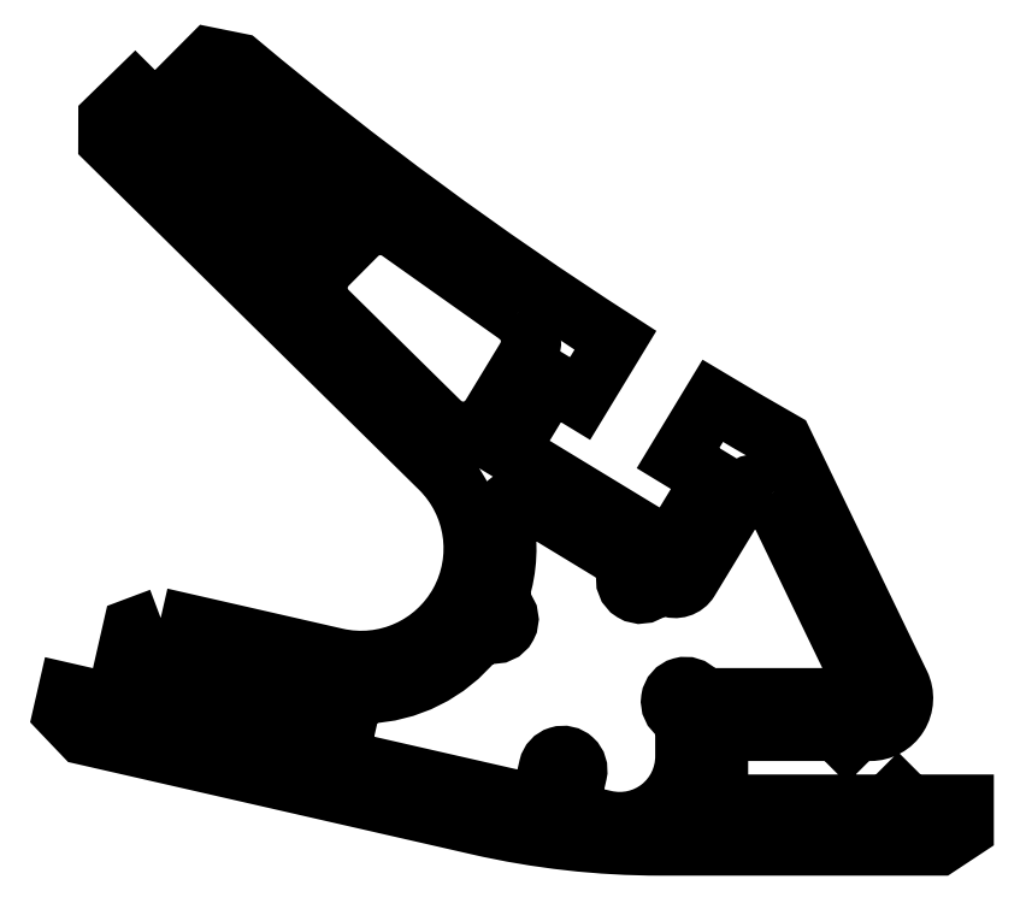
<metadata>
{"format":"dxf","ext":"dxf","renderer":"ezdxf+matplotlib","layout":"modelspace","background":"white","min_lineweight":24,"dpi":150}
</metadata>
<code>
0
SECTION
2
ENTITIES
0
POLYLINE
8
0
66
     1
10
0
20
0
30
-4.291e-10
0
VERTEX
8
0
10
754.5
20
294.9
30
-4.291e-10
0
VERTEX
8
0
10
759.8
20
283.8
30
-4.291e-10
42
-0.5531
0
VERTEX
8
0
10
758.9
20
282.4
30
-4.291e-10
0
VERTEX
8
0
10
750.7
20
282.4
30
-4.291e-10
42
-0.2237
0
VERTEX
8
0
10
749.9
20
282.7
30
-4.291e-10
42
1.172
0
VERTEX
8
0
10
748.7
20
281.4
30
-4.291e-10
42
-0.257
0
VERTEX
8
0
10
749.2
20
280.6
30
-4.291e-10
0
VERTEX
8
0
10
749.2
20
278.8
30
-4.291e-10
42
-0.4817
0
VERTEX
8
0
10
744.3
20
274.9
30
-4.291e-10
0
VERTEX
8
0
10
743
20
275.2
30
-4.291e-10
42
-0.4142
0
VERTEX
8
0
10
742.3
20
276.4
30
-4.291e-10
0
VERTEX
8
0
10
742.6
20
277.8
30
-4.291e-10
42
1
0
VERTEX
8
0
10
740.9
20
278.2
30
-4.291e-10
0
VERTEX
8
0
10
740.6
20
276.8
30
-4.291e-10
42
-0.4142
0
VERTEX
8
0
10
739.4
20
276
30
-4.291e-10
0
VERTEX
8
0
10
729
20
278.4
30
-4.291e-10
42
-0.4142
0
VERTEX
8
0
10
728.2
20
279.6
30
-4.291e-10
0
VERTEX
8
0
10
728.8
20
281.9
30
-4.291e-10
42
-0.3409
0
VERTEX
8
0
10
729.7
20
282.7
30
-4.291e-10
42
0.2196
0
VERTEX
8
0
10
736.3
20
286
30
-4.291e-10
42
-0.2859
0
VERTEX
8
0
10
737.3
20
286.3
30
-4.291e-10
42
0.7591
0
VERTEX
8
0
10
738.1
20
287.8
30
-4.291e-10
42
-0.2859
0
VERTEX
8
0
10
737.9
20
288.9
30
-4.291e-10
42
0.1293
0
VERTEX
8
0
10
738.1
20
293.4
30
-4.291e-10
42
-0.6573
0
VERTEX
8
0
10
739.6
20
294.4
30
-4.291e-10
0
VERTEX
8
0
10
745.2
20
291
30
-4.291e-10
42
-0.3388
0
VERTEX
8
0
10
745.6
20
289.9
30
-4.291e-10
42
0.7655
0
VERTEX
8
0
10
747.1
20
289
30
-4.291e-10
42
-0.3035
0
VERTEX
8
0
10
748.2
20
289.2
30
-4.291e-10
42
0.3772
0
VERTEX
8
0
10
749.4
20
289.6
30
-4.291e-10
0
VERTEX
8
0
10
752.7
20
295
30
-4.291e-10
42
-0.5945
0
VERTEX
8
0
10
754.5
20
294.9
30
-4.291e-10
42
-0.3486
0
SEQEND
8
0
0
POLYLINE
8
0
66
     1
10
0
20
0
30
4.291e-10
70
     1
0
VERTEX
8
0
10
717.2
20
287.3
30
4.291e-10
0
VERTEX
8
0
10
715.5
20
286.6
30
4.291e-10
0
VERTEX
8
0
10
715.2
20
285.4
30
4.291e-10
0
VERTEX
8
0
10
717.5
20
284.9
30
4.291e-10
0
VERTEX
8
0
10
718
20
284.1
30
4.291e-10
0
VERTEX
8
0
10
718.8
20
284.6
30
4.291e-10
0
VERTEX
8
0
10
726.9
20
282.7
30
4.291e-10
0
VERTEX
8
0
10
726.1
20
279.3
30
4.291e-10
0
VERTEX
8
0
10
715.1
20
281.9
30
4.291e-10
0
VERTEX
8
0
10
714.6
20
282.6
30
4.291e-10
0
VERTEX
8
0
10
713.8
20
282.2
30
4.291e-10
0
VERTEX
8
0
10
711.5
20
282.7
30
4.291e-10
0
VERTEX
8
0
10
711.2
20
281.5
30
4.291e-10
0
VERTEX
8
0
10
712.5
20
280.2
30
4.291e-10
0
VERTEX
8
0
10
736.6
20
274.6
30
4.291e-10
42
0.05629
0
VERTEX
8
0
10
747.7
20
273.4
30
4.291e-10
0
VERTEX
8
0
10
764.7
20
273.4
30
4.291e-10
0
VERTEX
8
0
10
766.2
20
274.4
30
4.291e-10
0
VERTEX
8
0
10
766.2
20
275.9
30
4.291e-10
0
VERTEX
8
0
10
762.8
20
275.9
30
4.291e-10
0
VERTEX
8
0
10
762.2
20
276.5
30
4.291e-10
0
VERTEX
8
0
10
761.6
20
275.9
30
4.291e-10
0
VERTEX
8
0
10
751.2
20
275.9
30
4.291e-10
0
VERTEX
8
0
10
751.2
20
280.4
30
4.291e-10
0
VERTEX
8
0
10
758.5
20
280.4
30
4.291e-10
0
VERTEX
8
0
10
759.1
20
279.8
30
4.291e-10
0
VERTEX
8
0
10
759.7
20
280.4
30
4.291e-10
0
VERTEX
8
0
10
760.5
20
280.4
30
4.291e-10
42
0.5531
0
VERTEX
8
0
10
762.3
20
283.3
30
4.291e-10
0
VERTEX
8
0
10
755.2
20
298
30
4.291e-10
42
-0.005463
0
VERTEX
8
0
10
750.9
20
300.5
30
4.291e-10
0
VERTEX
8
0
10
748.8
20
297
30
4.291e-10
0
VERTEX
8
0
10
750.9
20
295.8
30
4.291e-10
0
VERTEX
8
0
10
748.3
20
291.5
30
4.291e-10
0
VERTEX
8
0
10
738.4
20
297.5
30
4.291e-10
0
VERTEX
8
0
10
741
20
301.8
30
4.291e-10
0
VERTEX
8
0
10
742.8
20
300.7
30
4.291e-10
0
VERTEX
8
0
10
744.9
20
304.2
30
4.291e-10
42
-0.03149
0
VERTEX
8
0
10
722
20
321.1
30
4.291e-10
0
VERTEX
8
0
10
720.2
20
321.5
30
4.291e-10
0
VERTEX
8
0
10
719.3
20
320.6
30
4.291e-10
0
VERTEX
8
0
10
721.7
20
318.3
30
4.291e-10
0
VERTEX
8
0
10
721.7
20
317.3
30
4.291e-10
0
VERTEX
8
0
10
722.6
20
317.3
30
4.291e-10
0
VERTEX
8
0
10
727.8
20
312.2
30
4.291e-10
0
VERTEX
8
0
10
725.3
20
309.7
30
4.291e-10
0
VERTEX
8
0
10
718.2
20
316.8
30
4.291e-10
0
VERTEX
8
0
10
718.2
20
317.7
30
4.291e-10
0
VERTEX
8
0
10
717.3
20
317.7
30
4.291e-10
0
VERTEX
8
0
10
715.6
20
319.4
30
4.291e-10
0
VERTEX
8
0
10
714
20
317.8
30
4.291e-10
0
VERTEX
8
0
10
714
20
316.4
30
4.291e-10
0
VERTEX
8
0
10
734.2
20
296.4
30
4.291e-10
42
-0.7557
0
VERTEX
8
0
10
727.9
20
284.8
30
4.291e-10
0
SEQEND
8
0
0
POLYLINE
8
0
66
     1
10
0
20
0
30
9.722e-10
0
VERTEX
8
0
10
738.9
20
305.8
30
9.722e-10
42
-0.3993
0
VERTEX
8
0
10
739.5
20
303.1
30
9.722e-10
0
VERTEX
8
0
10
737.4
20
299.6
30
9.722e-10
42
-0.4838
0
VERTEX
8
0
10
734.2
20
299.2
30
9.722e-10
0
VERTEX
8
0
10
727.4
20
306
30
9.722e-10
42
-0.4158
0
VERTEX
8
0
10
727.3
20
308.8
30
9.722e-10
0
VERTEX
8
0
10
729.2
20
310.7
30
9.722e-10
42
-0.3716
0
VERTEX
8
0
10
731.8
20
310.9
30
9.722e-10
0
VERTEX
8
0
10
738.9
20
305.8
30
9.722e-10
0
SEQEND
8
0
0
ENDSEC
0
EOF

</code>
